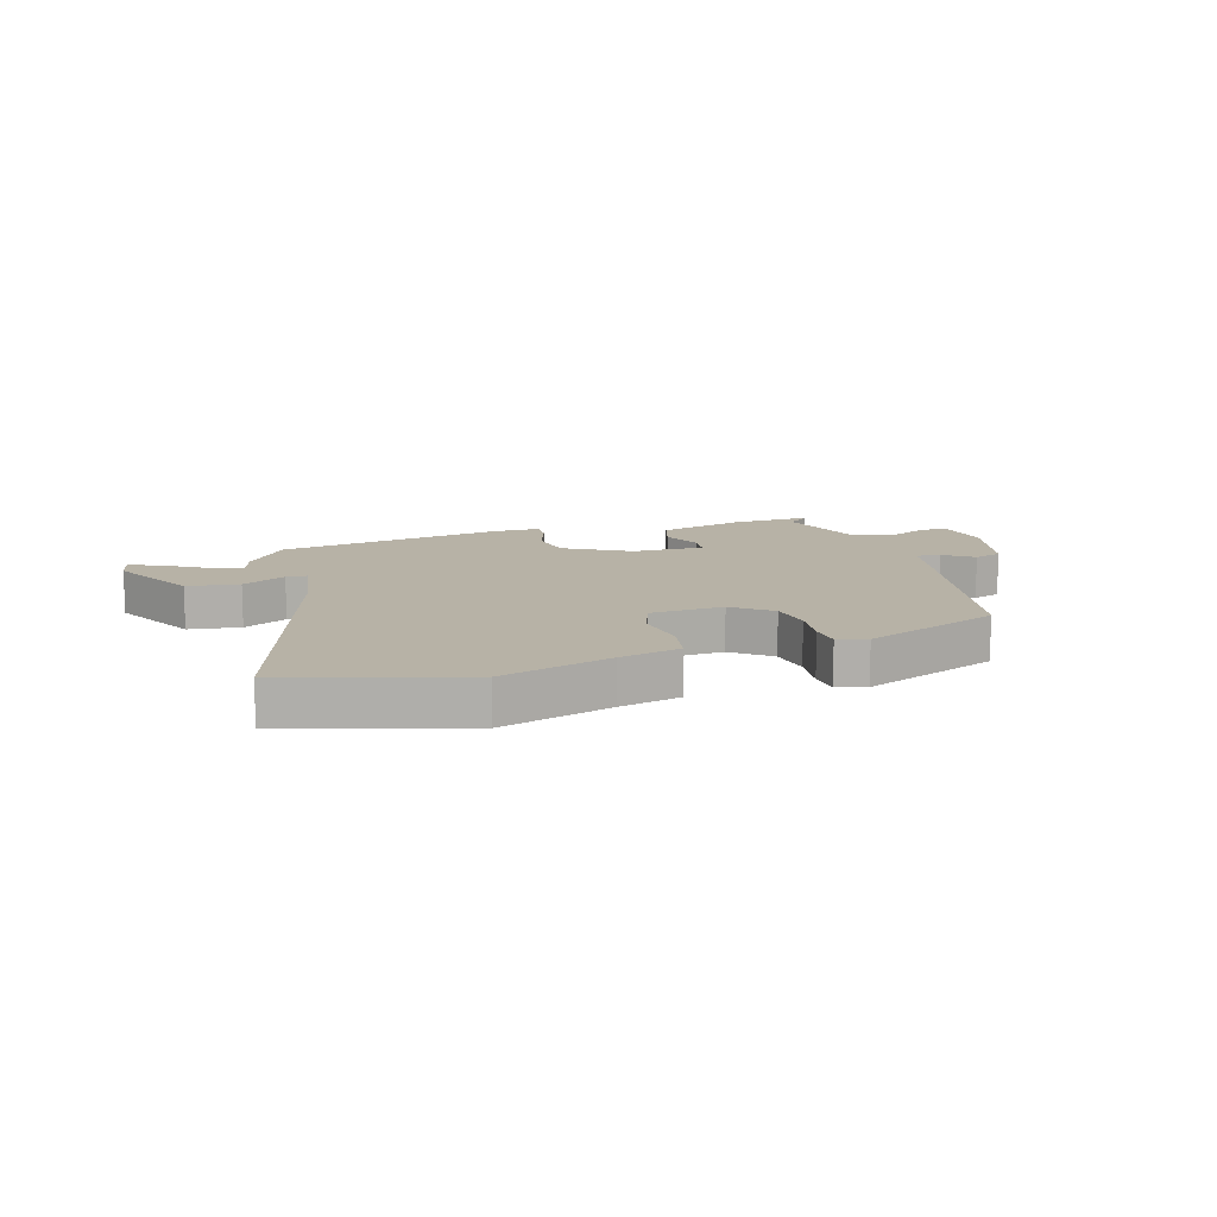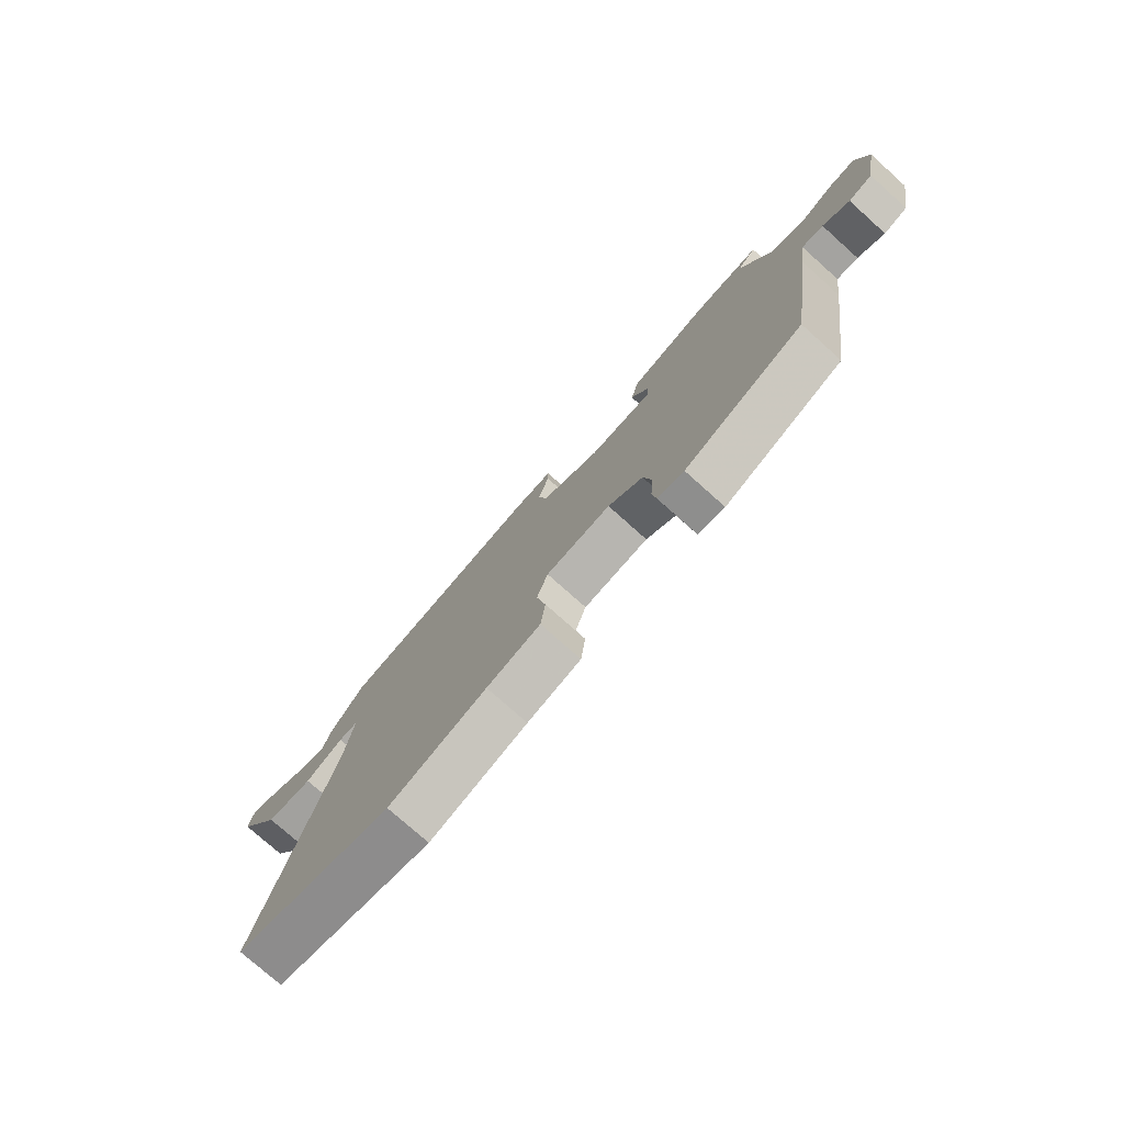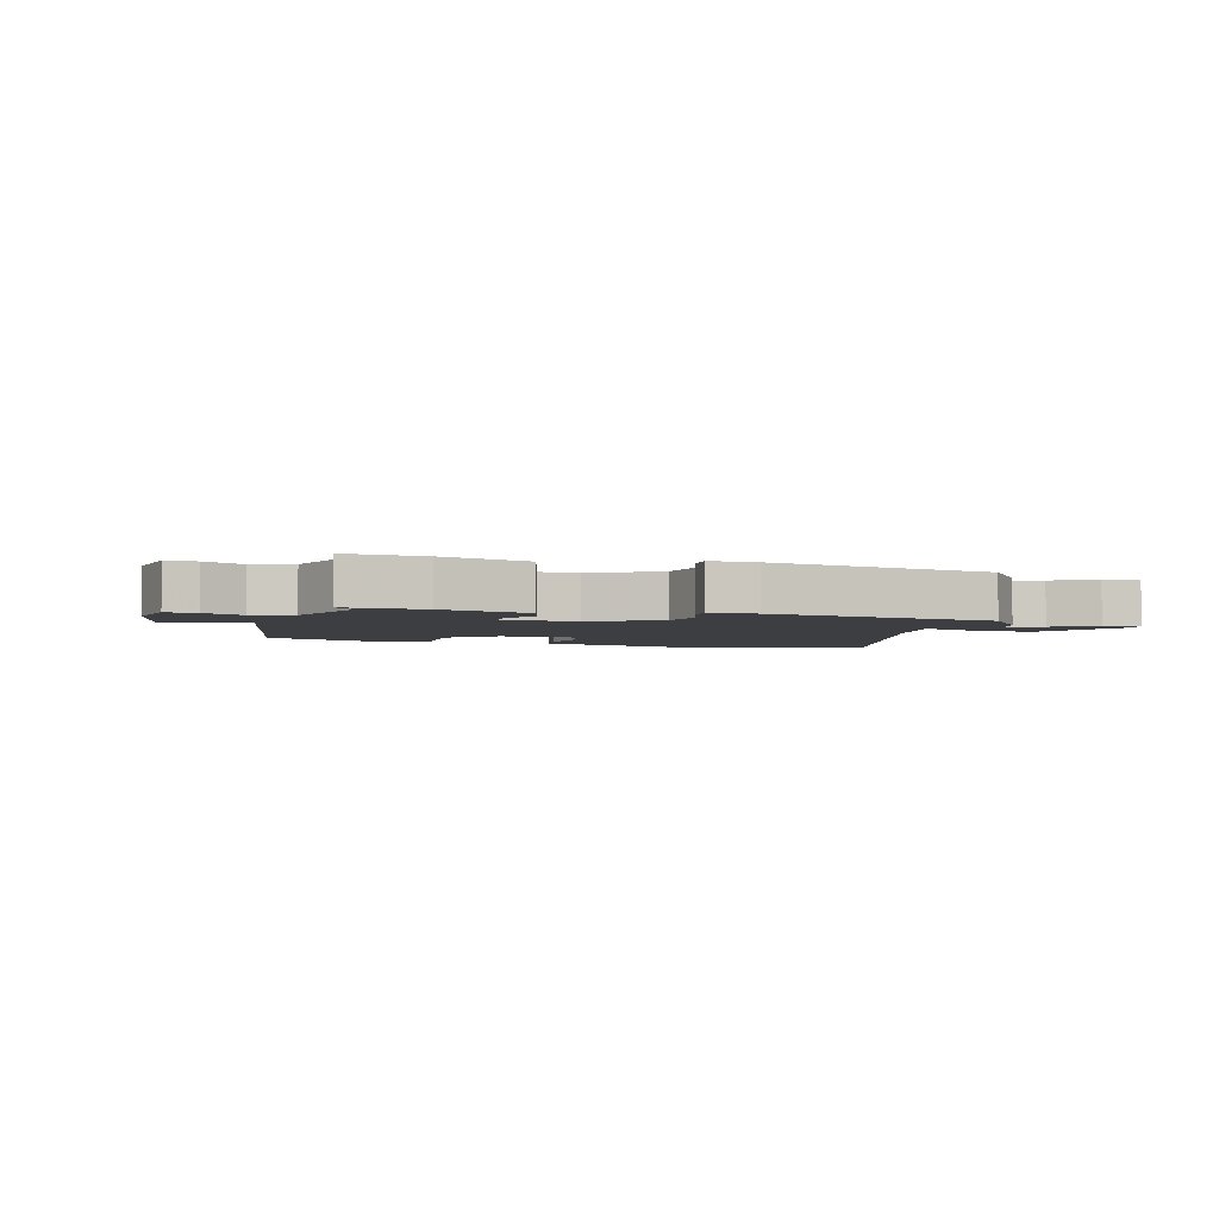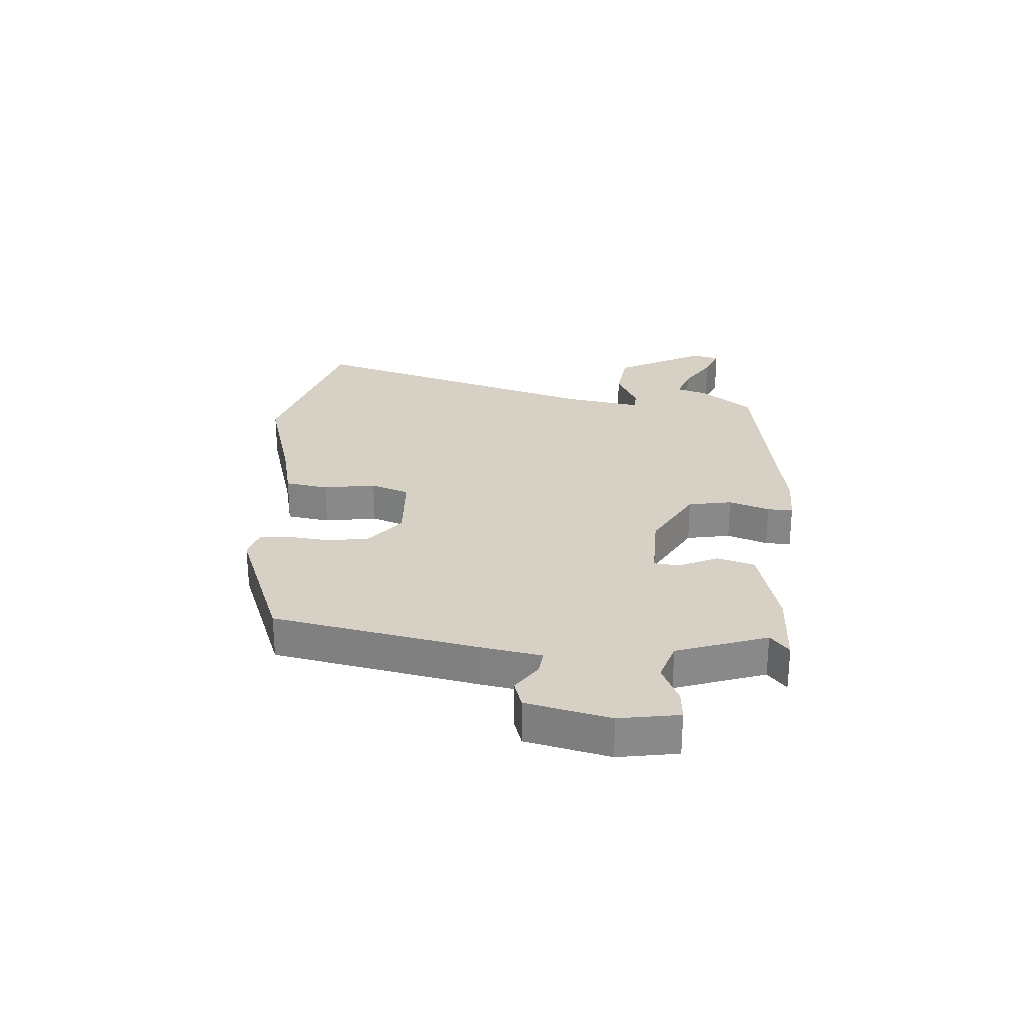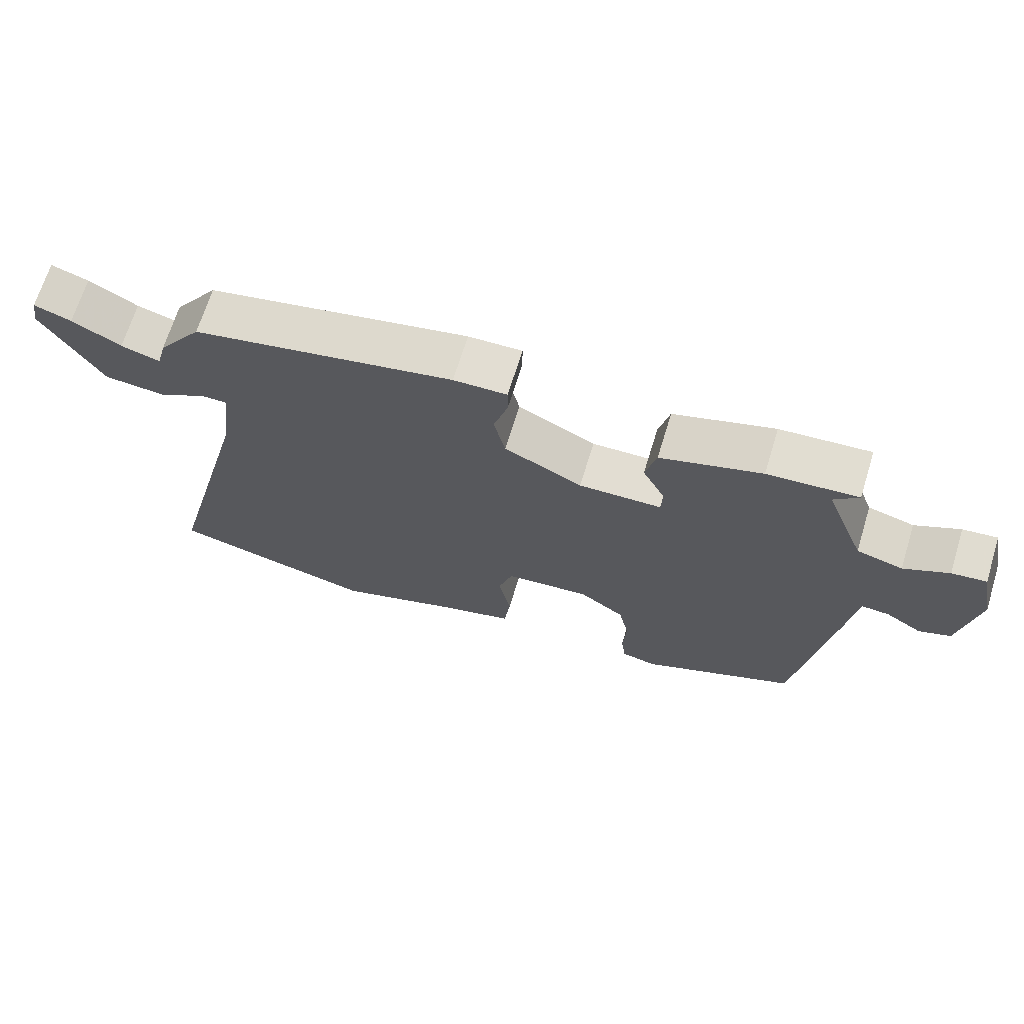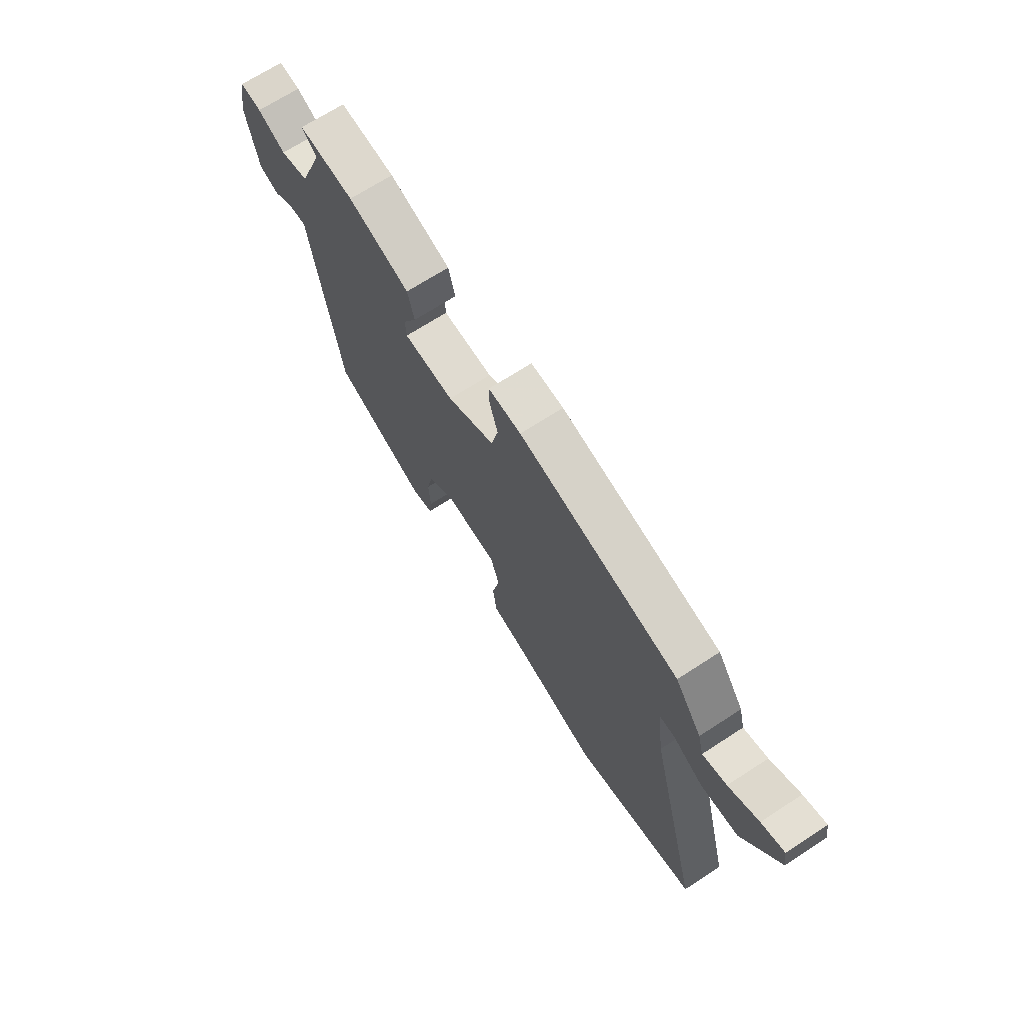
<metadata>
{"format":"obj","ext":"obj","renderer":"f3d","projection":"perspective","resolution":1024,"background":"white","views":[{"elev":12.5,"azim":165.5,"up":"+Y"},{"elev":-76.4,"azim":-131.8,"up":"+Z"},{"elev":-3.5,"azim":-14.9,"up":"+Y"},{"elev":26.8,"azim":-83.5,"up":"+Y"},{"elev":68.1,"azim":-162.9,"up":"+Z"},{"elev":69.2,"azim":57.0,"up":"+Z"}]}
</metadata>
<code>
v 0.61 0.07 -0.473
v 0.306 0.07 -0.548
v 0.119 0.07 -0.485
v 0.016 0.07 -0.457
v 0.007 0.07 -0.383
v 0.025 0.07 -0.295
v 0.004 0.07 -0.228
v -0.121 0.07 -0.216
v -0.188 0.07 -0.264
v -0.203 0.07 -0.334
v -0.198 0.07 -0.406
v -0.205 0.07 -0.458
v -0.256 0.07 -0.47
v -0.485 0.07 -0.37
v -0.538 0.07 -0.02
v -0.552 0.07 0.084
v -0.594 0.07 0.081
v -0.646 0.07 0.048
v -0.693 0.07 0.065
v -0.72 0.07 0.209
v -0.699 0.07 0.31
v -0.648 0.07 0.304
v -0.582 0.07 0.271
v -0.514 0.07 0.29
v -0.455 0.07 0.441
v -0.491 0.07 0.474
v -0.358 0.07 0.464
v -0.209 0.07 0.418
v -0.193 0.07 0.353
v -0.226 0.07 0.289
v -0.224 0.07 0.245
v -0.102 0.07 0.242
v 0.013 0.07 0.3
v 0.03 0.07 0.374
v 0.009 0.07 0.444
v 0.009 0.07 0.487
v 0.088 0.07 0.485
v 0.475 0.07 0.406
v 0.54 0.07 0.315
v 0.554 0.07 0.262
v 0.612 0.07 0.279
v 0.684 0.07 0.319
v 0.739 0.07 0.338
v 0.747 0.07 0.289
v 0.66 0.07 0.142
v 0.57 0.07 0.134
v 0.497 0.07 0.174
v 0.46 0.07 0.174
v 0.477 0.07 0.042
v 0.61 0 -0.473
v 0.306 0 -0.548
v 0.119 0 -0.485
v 0.016 0 -0.457
v 0.007 0 -0.383
v 0.025 0 -0.295
v 0.004 0 -0.228
v -0.121 0 -0.216
v -0.188 0 -0.264
v -0.203 0 -0.334
v -0.198 0 -0.406
v -0.205 0 -0.458
v -0.256 0 -0.47
v -0.485 0 -0.37
v -0.538 0 -0.02
v -0.552 0 0.084
v -0.594 0 0.081
v -0.646 0 0.048
v -0.693 0 0.065
v -0.72 0 0.209
v -0.699 0 0.31
v -0.648 0 0.304
v -0.582 0 0.271
v -0.514 0 0.29
v -0.455 0 0.441
v -0.491 0 0.474
v -0.358 0 0.464
v -0.209 0 0.418
v -0.193 0 0.353
v -0.226 0 0.289
v -0.224 0 0.245
v -0.102 0 0.242
v 0.013 0 0.3
v 0.03 0 0.374
v 0.009 0 0.444
v 0.009 0 0.487
v 0.088 0 0.485
v 0.475 0 0.406
v 0.54 0 0.315
v 0.554 0 0.262
v 0.612 0 0.279
v 0.684 0 0.319
v 0.739 0 0.338
v 0.747 0 0.289
v 0.66 0 0.142
v 0.57 0 0.134
v 0.497 0 0.174
v 0.46 0 0.174
v 0.477 0 0.042
f 45 46 47
f 44 45 47
f 43 44 47
f 42 43 47
f 41 42 47
f 40 41 47 48
f 39 40 48
f 38 39 48
f 37 38 48
f 36 37 48
f 35 36 48
f 34 35 48
f 33 34 48 49
f 28 29 30
f 27 28 30
f 26 27 30
f 25 26 30
f 24 25 30 31
f 23 24 31
f 21 22 23
f 20 21 23
f 19 20 23
f 18 19 23
f 17 18 23
f 16 17 23 31
f 14 15 16
f 13 14 16
f 12 13 16
f 11 12 16
f 10 11 16
f 16 31 32
f 10 16 32
f 9 10 32
f 3 4 5 6
f 3 6 7
f 2 3 7
f 1 2 7
f 49 1 7
f 33 49 7 8
f 8 9 32 33
f 96 95 94
f 96 94 93
f 96 93 92
f 96 92 91
f 96 91 90
f 97 96 90 89
f 97 89 88
f 97 88 87
f 97 87 86
f 97 86 85
f 97 85 84
f 97 84 83
f 98 97 83 82
f 79 78 77
f 79 77 76
f 79 76 75
f 79 75 74
f 80 79 74 73
f 80 73 72
f 72 71 70
f 72 70 69
f 72 69 68
f 72 68 67
f 72 67 66
f 80 72 66 65
f 65 64 63
f 65 63 62
f 65 62 61
f 65 61 60
f 65 60 59
f 81 80 65
f 81 65 59
f 81 59 58
f 55 54 53 52
f 56 55 52
f 56 52 51
f 56 51 50
f 56 50 98
f 57 56 98 82
f 82 81 58 57
f 1 50 51 2
f 2 51 52 3
f 3 52 53 4
f 4 53 54 5
f 5 54 55 6
f 6 55 56 7
f 7 56 57 8
f 8 57 58 9
f 9 58 59 10
f 10 59 60 11
f 11 60 61 12
f 12 61 62 13
f 13 62 63 14
f 14 63 64 15
f 15 64 65 16
f 16 65 66 17
f 17 66 67 18
f 18 67 68 19
f 19 68 69 20
f 20 69 70 21
f 21 70 71 22
f 22 71 72 23
f 23 72 73 24
f 24 73 74 25
f 25 74 75 26
f 26 75 76 27
f 27 76 77 28
f 28 77 78 29
f 29 78 79 30
f 30 79 80 31
f 31 80 81 32
f 32 81 82 33
f 33 82 83 34
f 34 83 84 35
f 35 84 85 36
f 36 85 86 37
f 37 86 87 38
f 38 87 88 39
f 39 88 89 40
f 40 89 90 41
f 41 90 91 42
f 42 91 92 43
f 43 92 93 44
f 44 93 94 45
f 45 94 95 46
f 46 95 96 47
f 47 96 97 48
f 48 97 98 49
f 49 98 50 1

</code>
